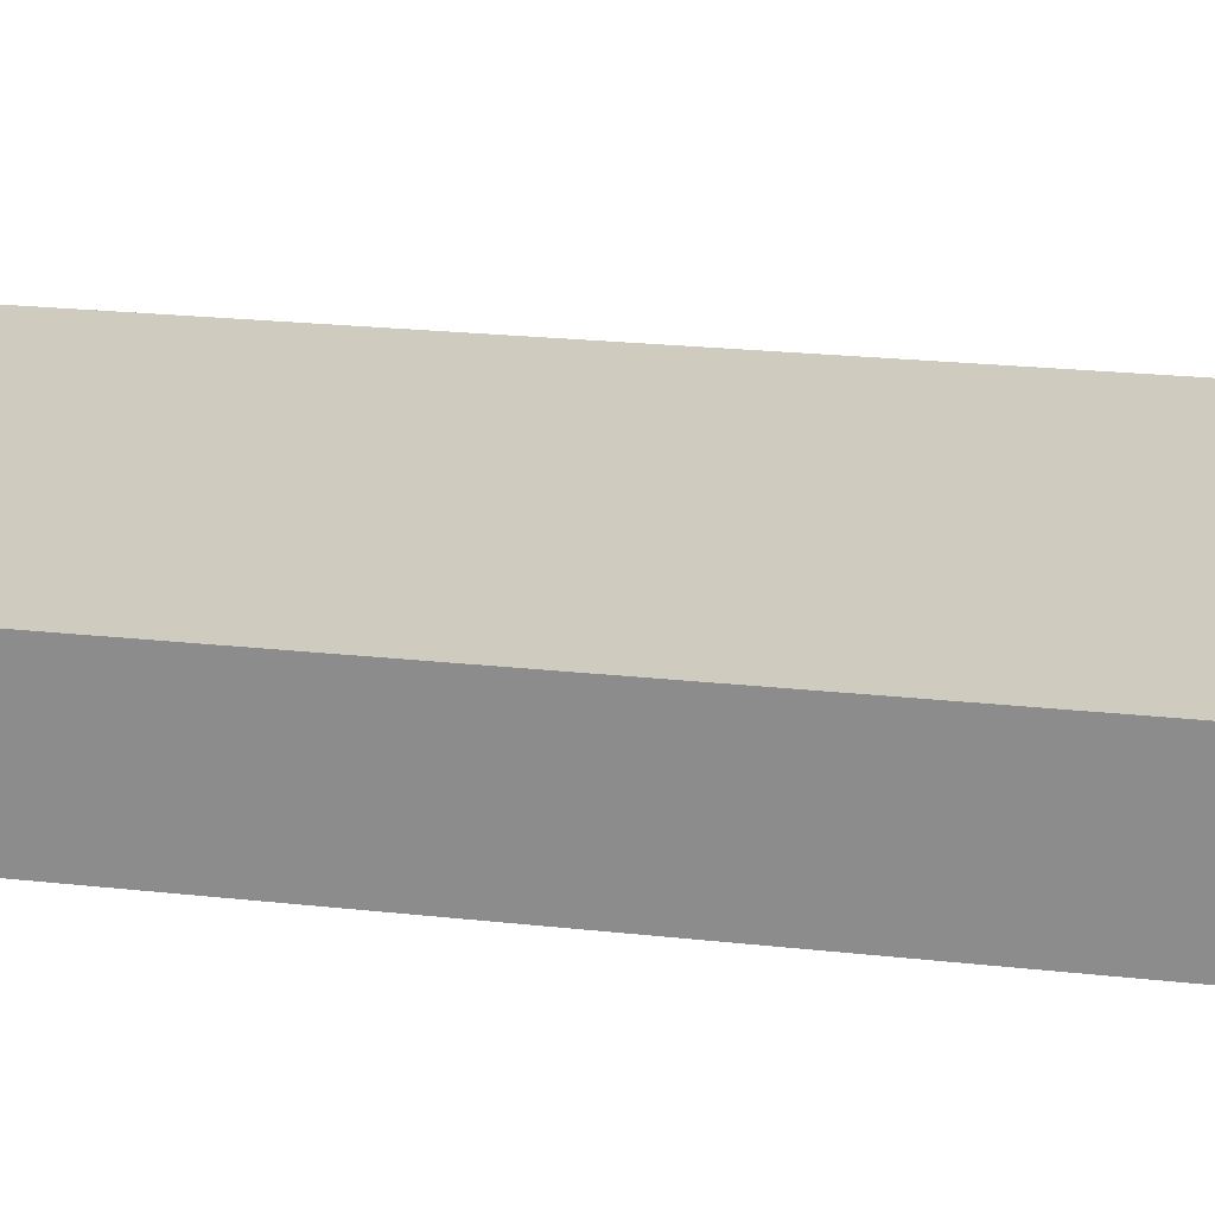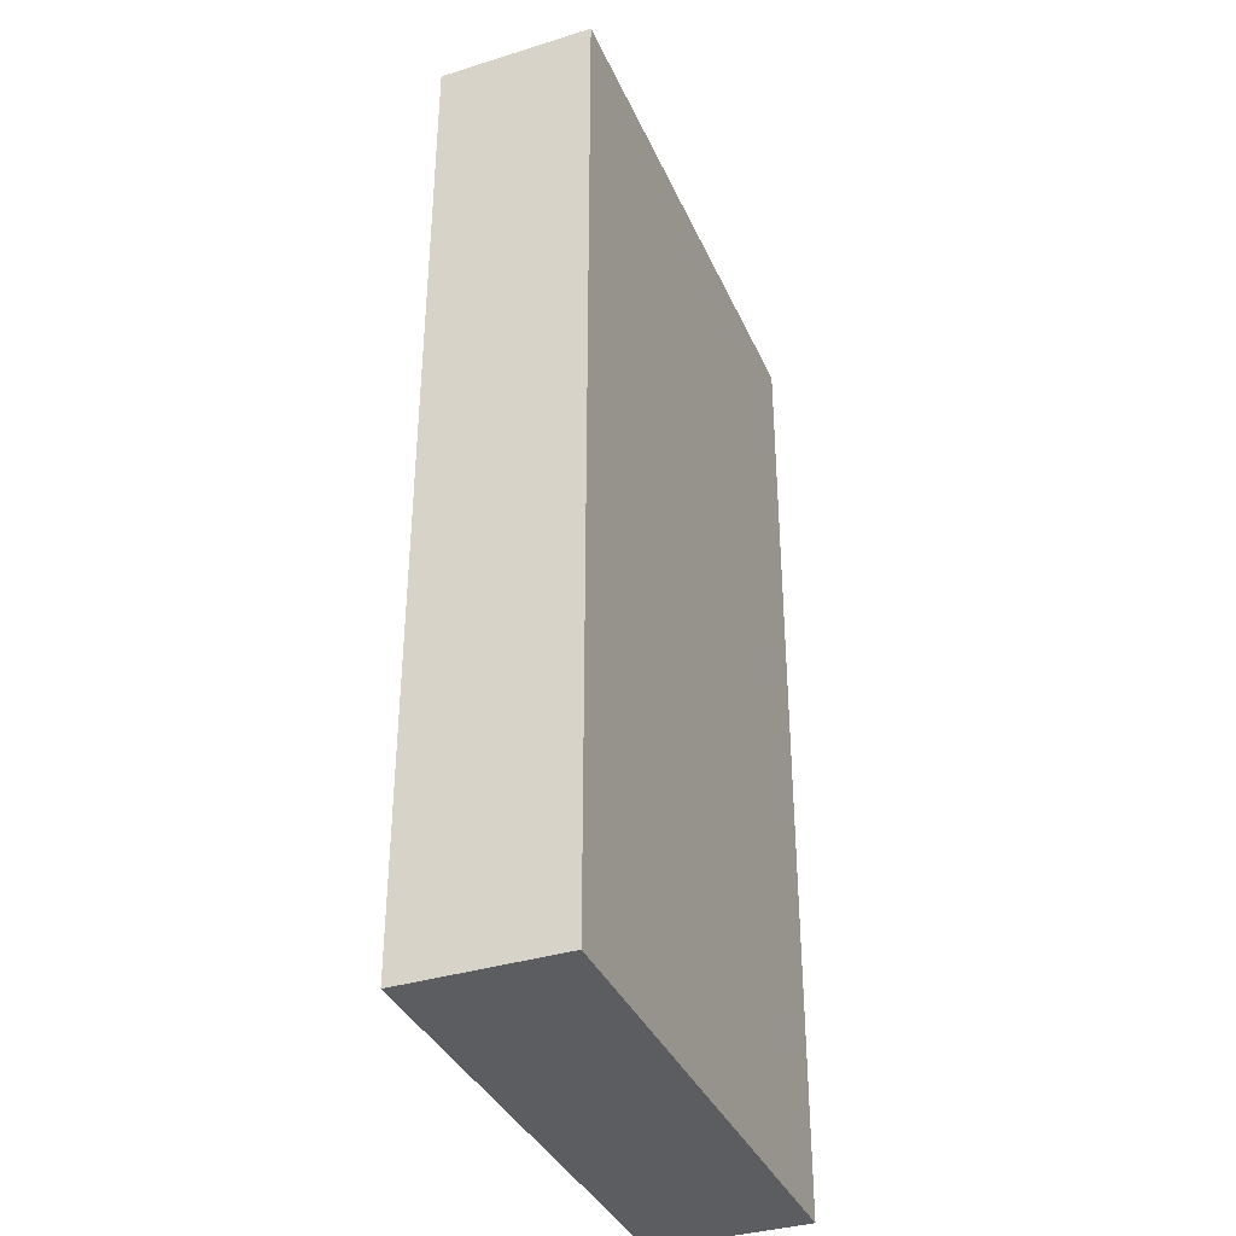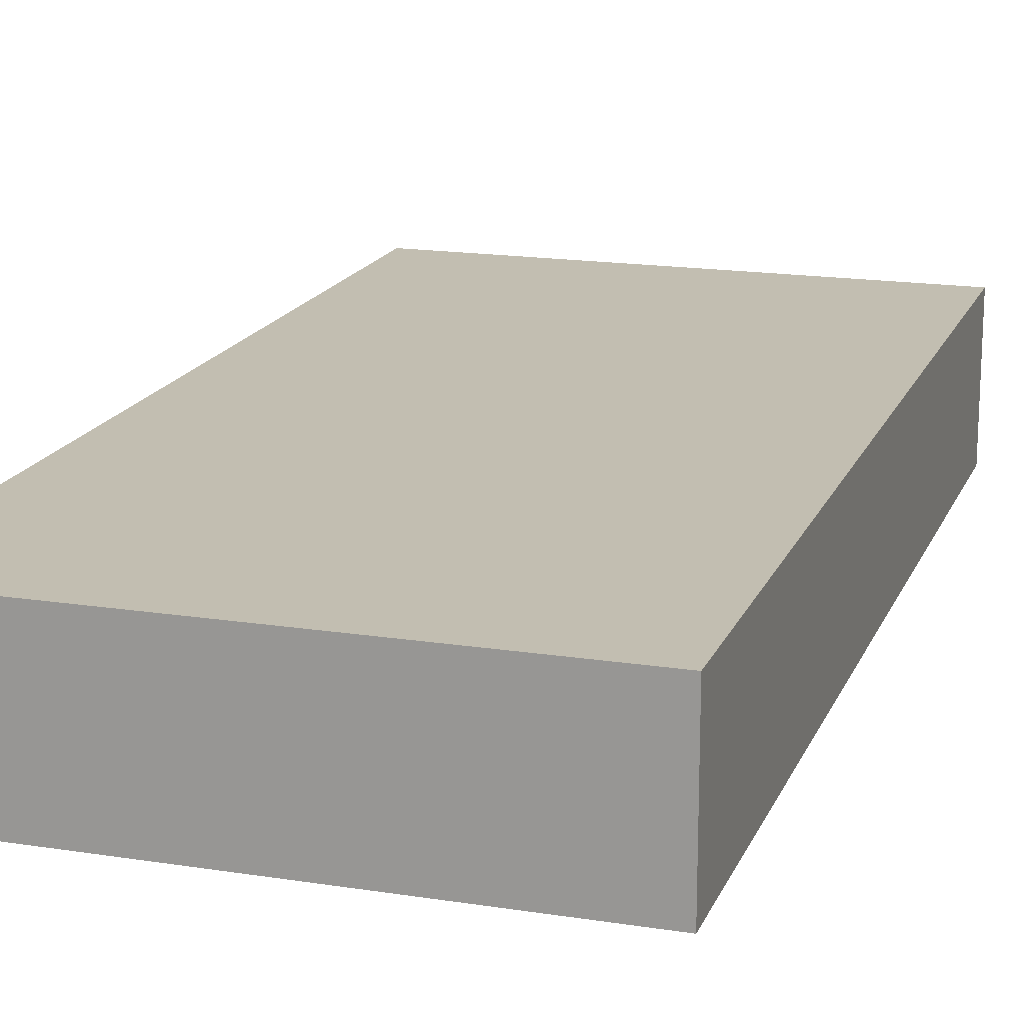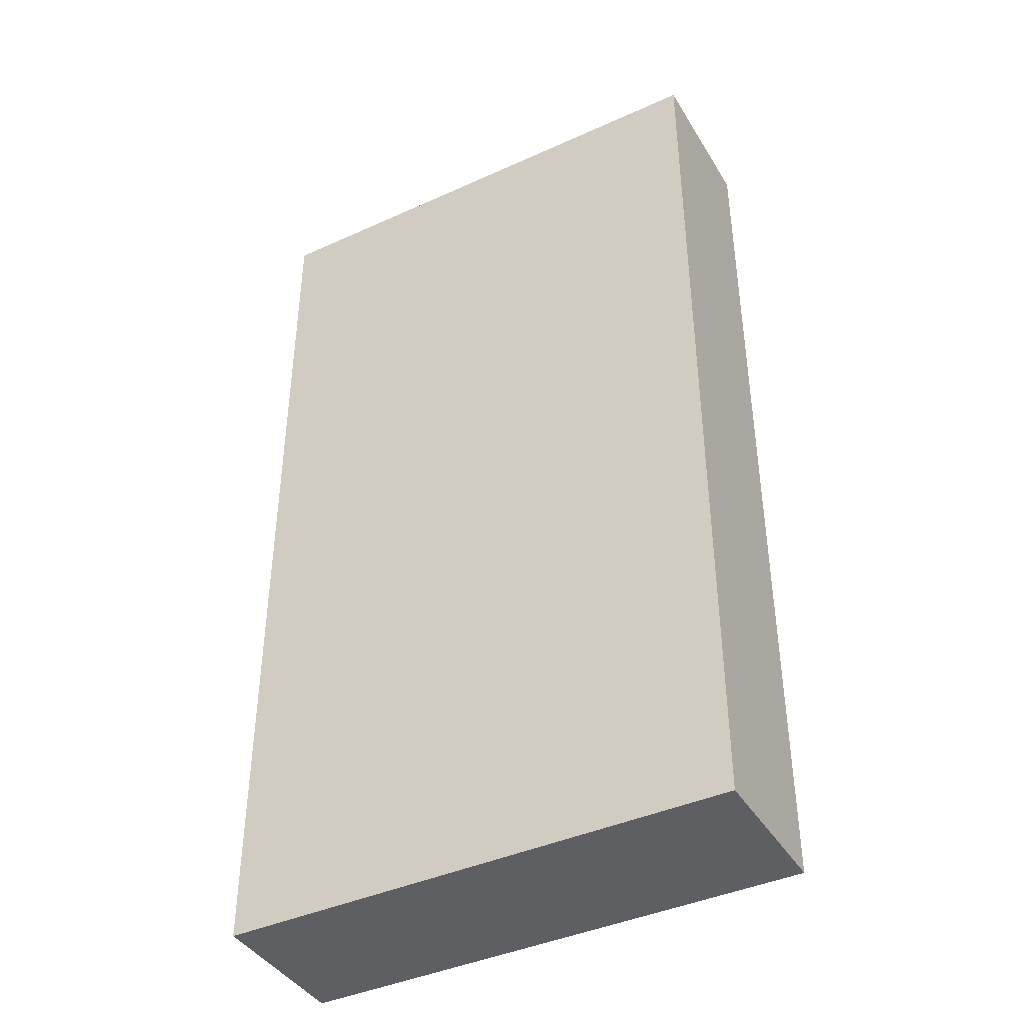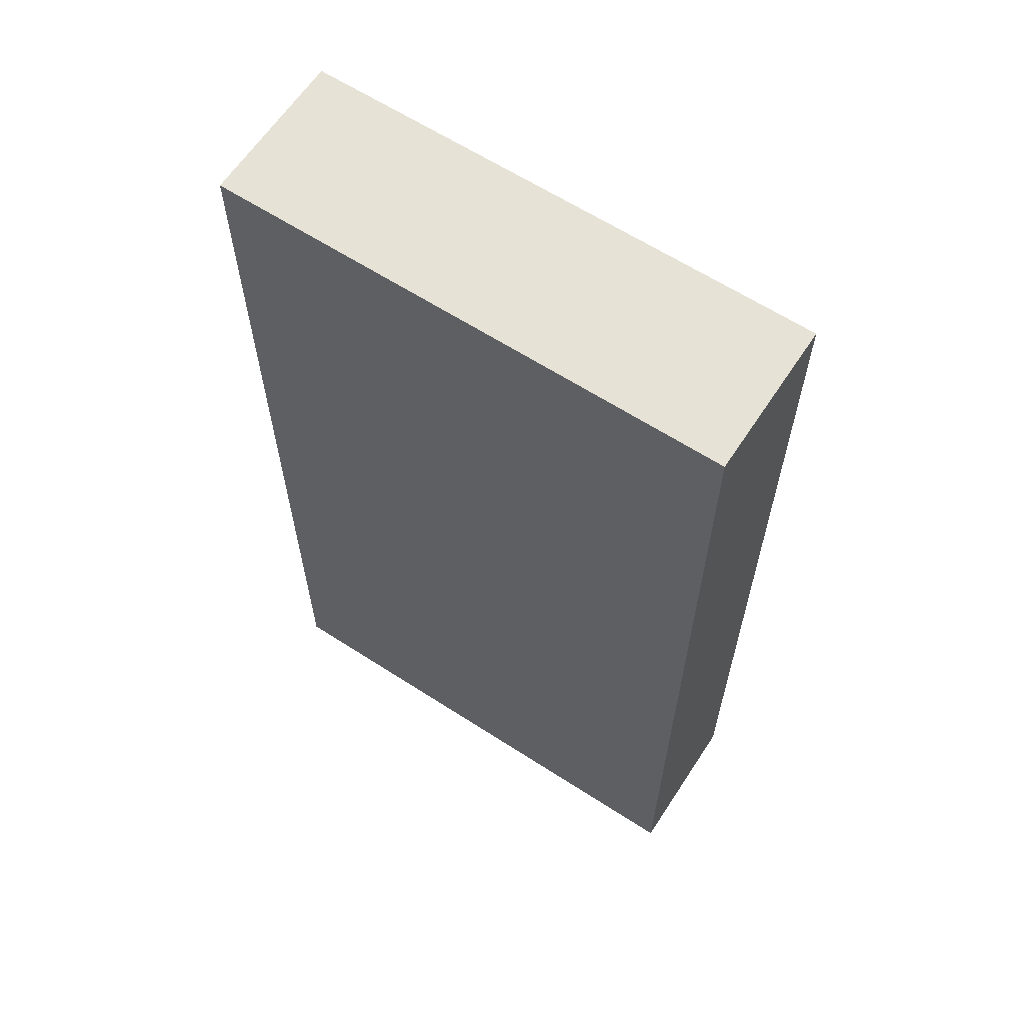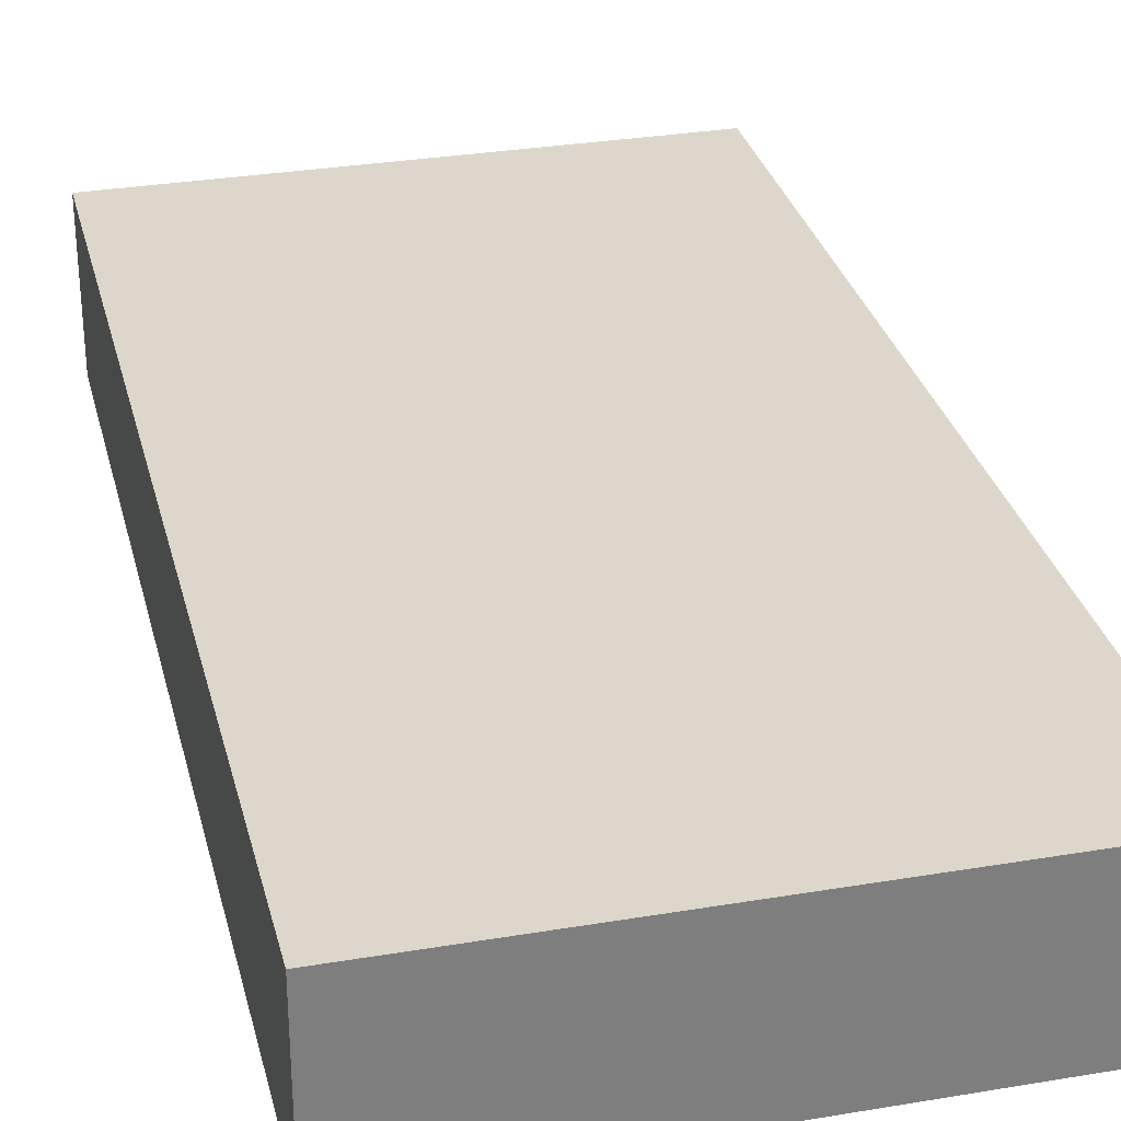
<metadata>
{"format":"obj","ext":"obj","renderer":"f3d","projection":"perspective","resolution":1024,"background":"white","views":[{"elev":23.7,"azim":100.3,"up":"+Y"},{"elev":-36.6,"azim":111.9,"up":"+Z"},{"elev":17.1,"azim":-162.5,"up":"+Y"},{"elev":-41.3,"azim":-151.2,"up":"+Z"},{"elev":62.9,"azim":33.2,"up":"+Z"},{"elev":30.7,"azim":166.4,"up":"+Y"}]}
</metadata>
<code>
o draw_frame_brace_1_2/draw_frame_brace_1/draw_frame_brace1/draw_frame_brace/mesh22/mesh22-geometry#mesh22-geometry
v -0.2986 0.2879 0.1553
v -0.456 0.2879 -0.1389
v -0.456 0.2879 0.1553
v -0.2986 0.2879 -0.1389
v -0.456 0.2412 0.1553
v -0.2986 0.2412 -0.1389
v -0.456 0.2412 -0.1389
v -0.2986 0.2412 0.1553
f 1 2 3
f 2 1 4
f 3 2 1
f 4 1 2
f 2 5 3
f 3 5 2
f 5 1 3
f 3 1 5
f 1 6 4
f 4 6 1
f 6 2 4
f 4 2 6
f 5 2 7
f 7 2 5
f 1 5 8
f 8 5 1
f 6 1 8
f 8 1 6
f 2 6 7
f 7 6 2
f 6 5 7
f 7 5 6
f 5 6 8
f 8 6 5

</code>
